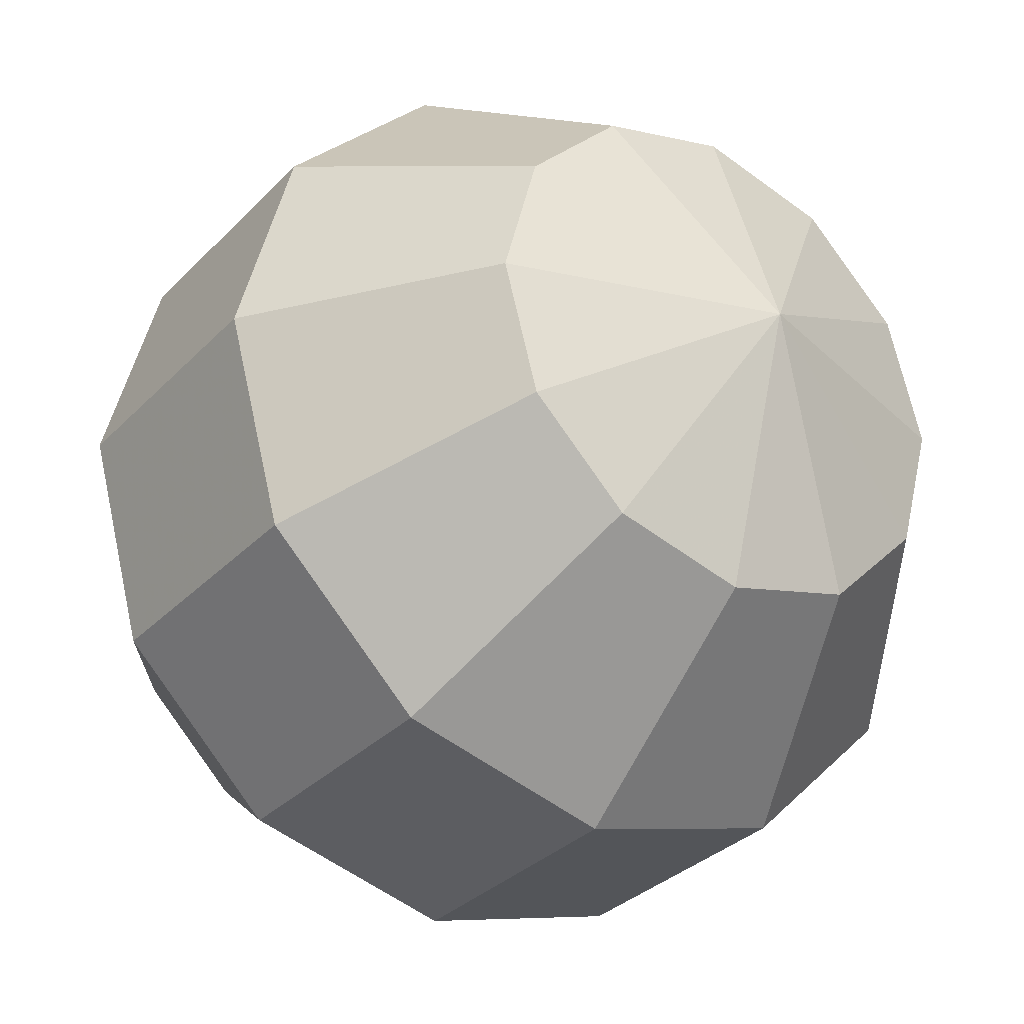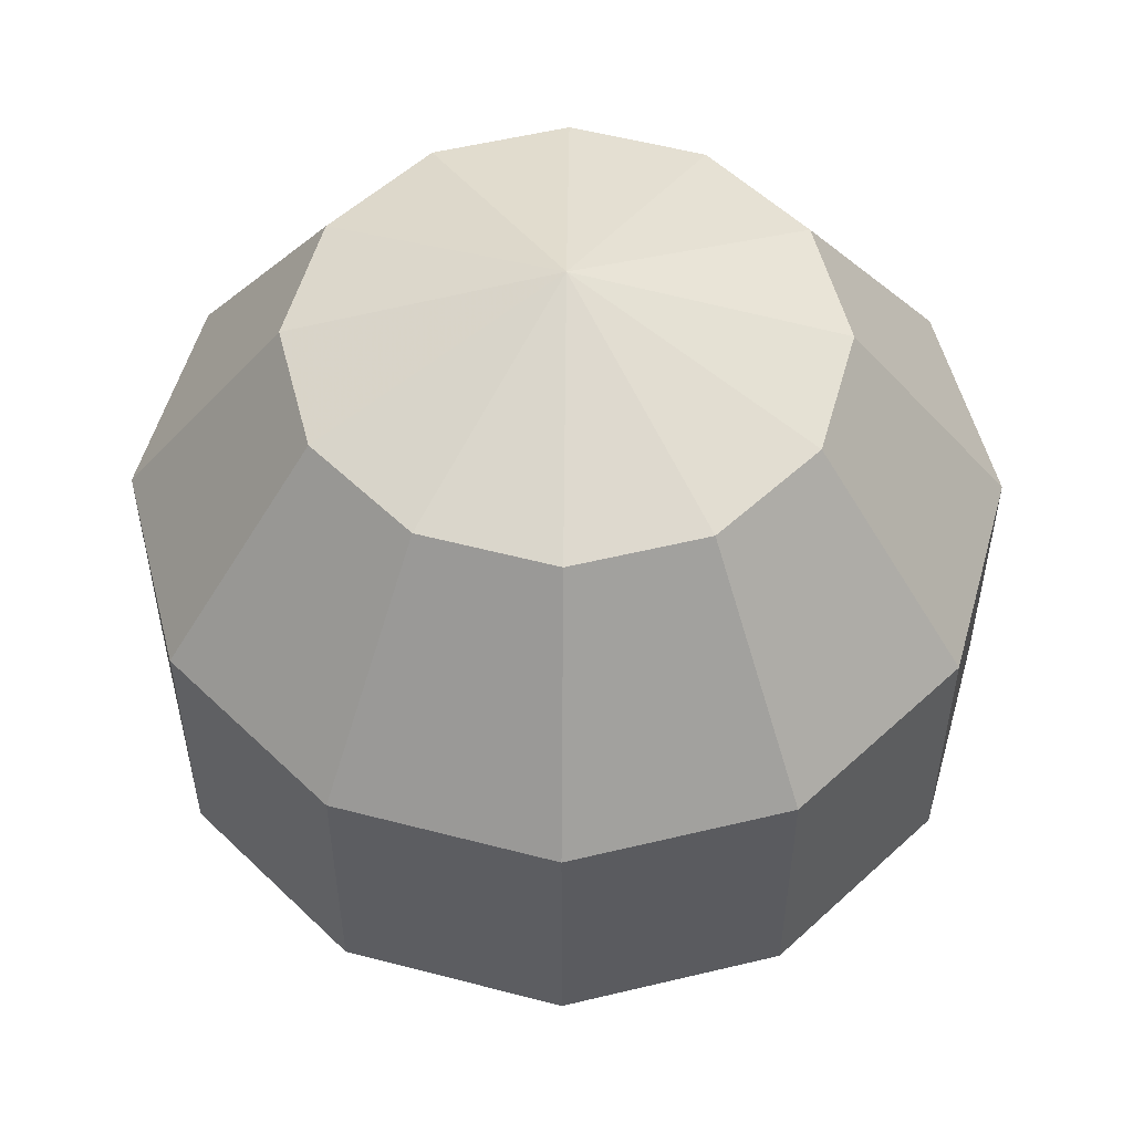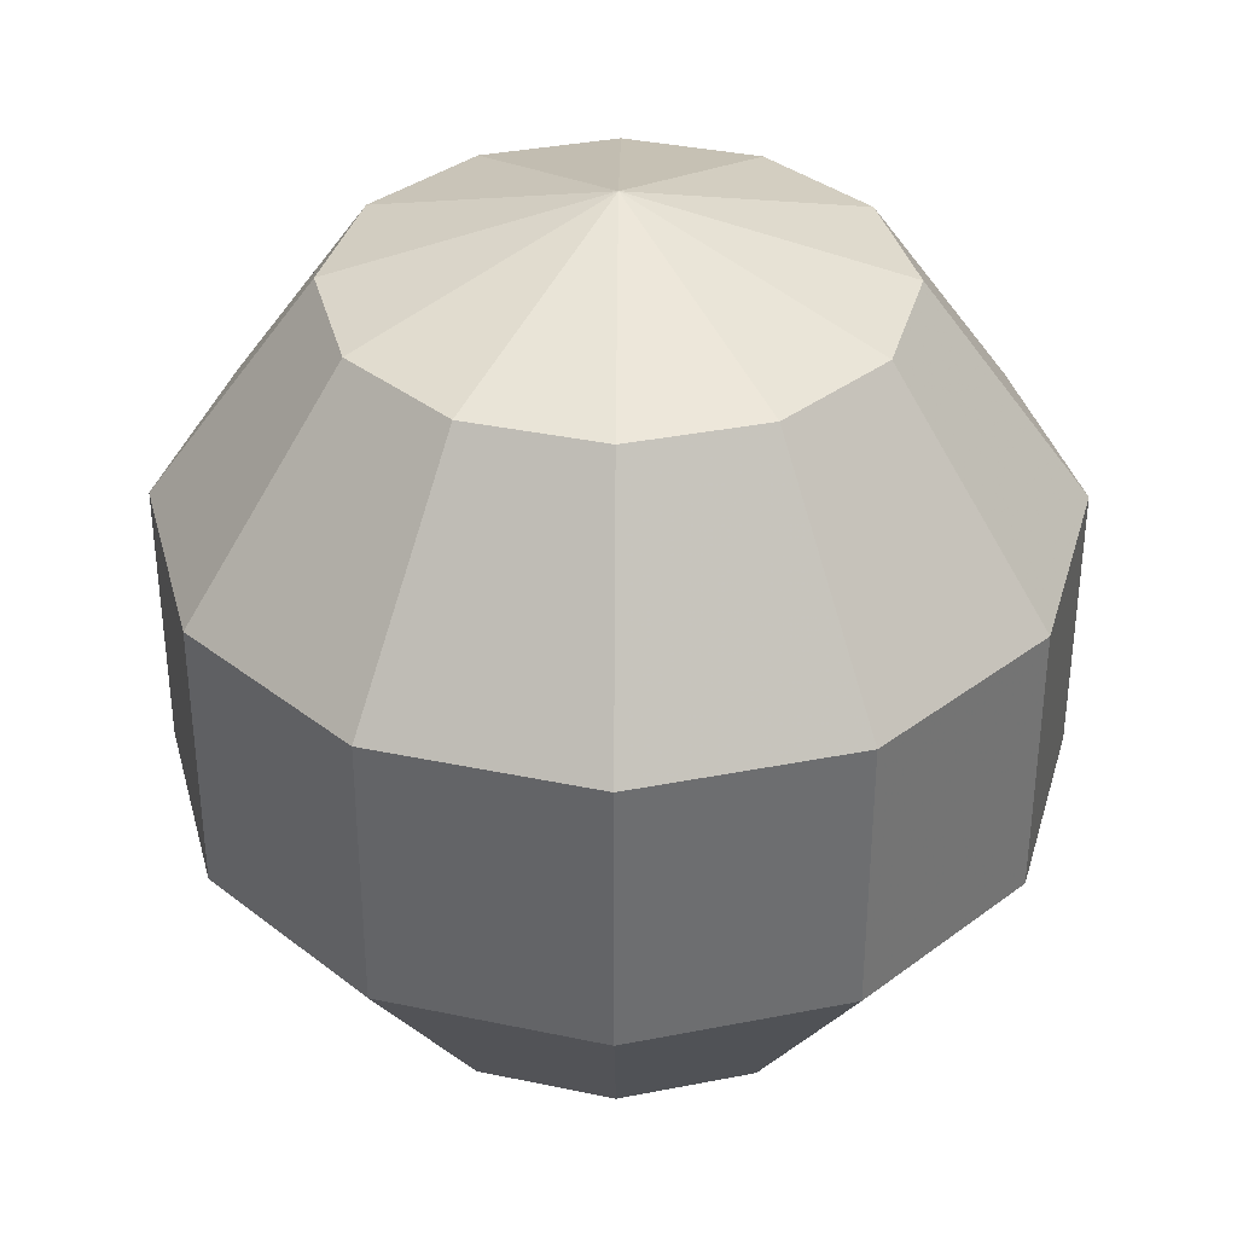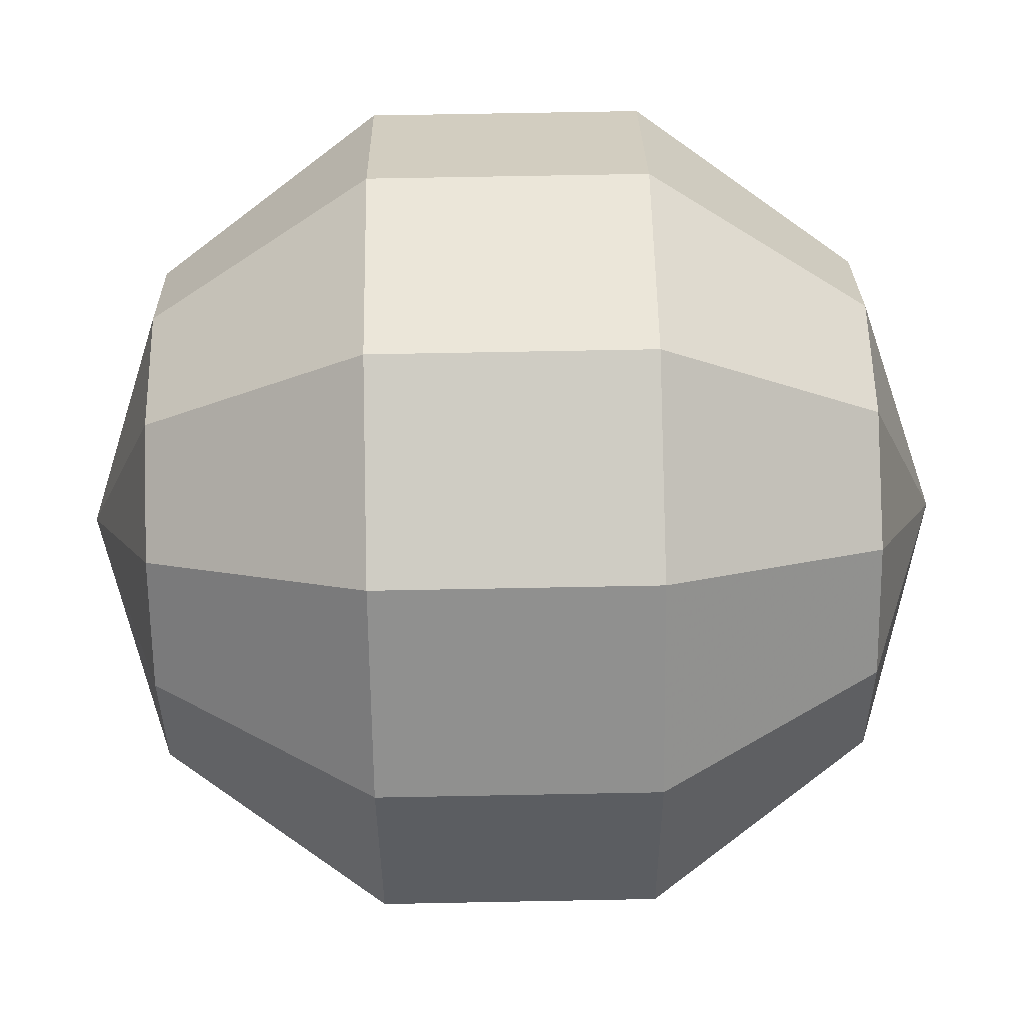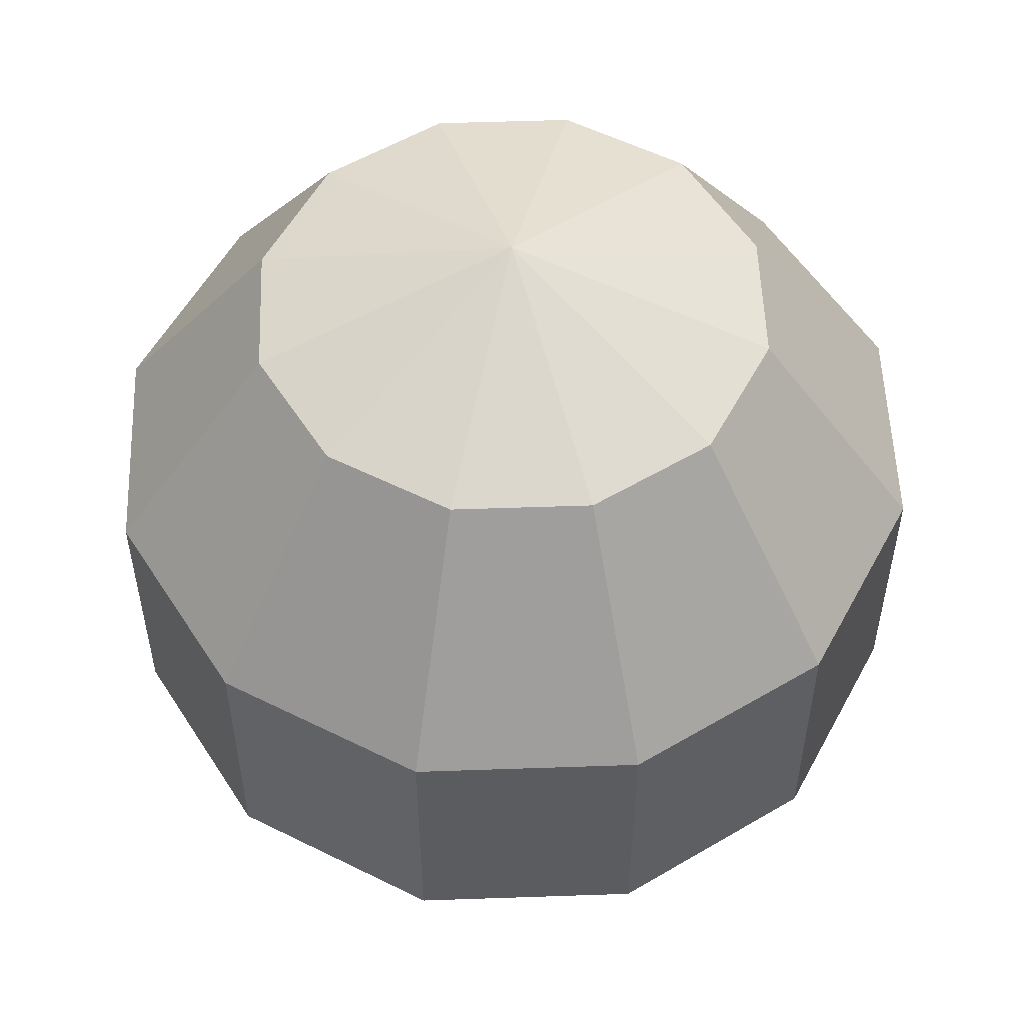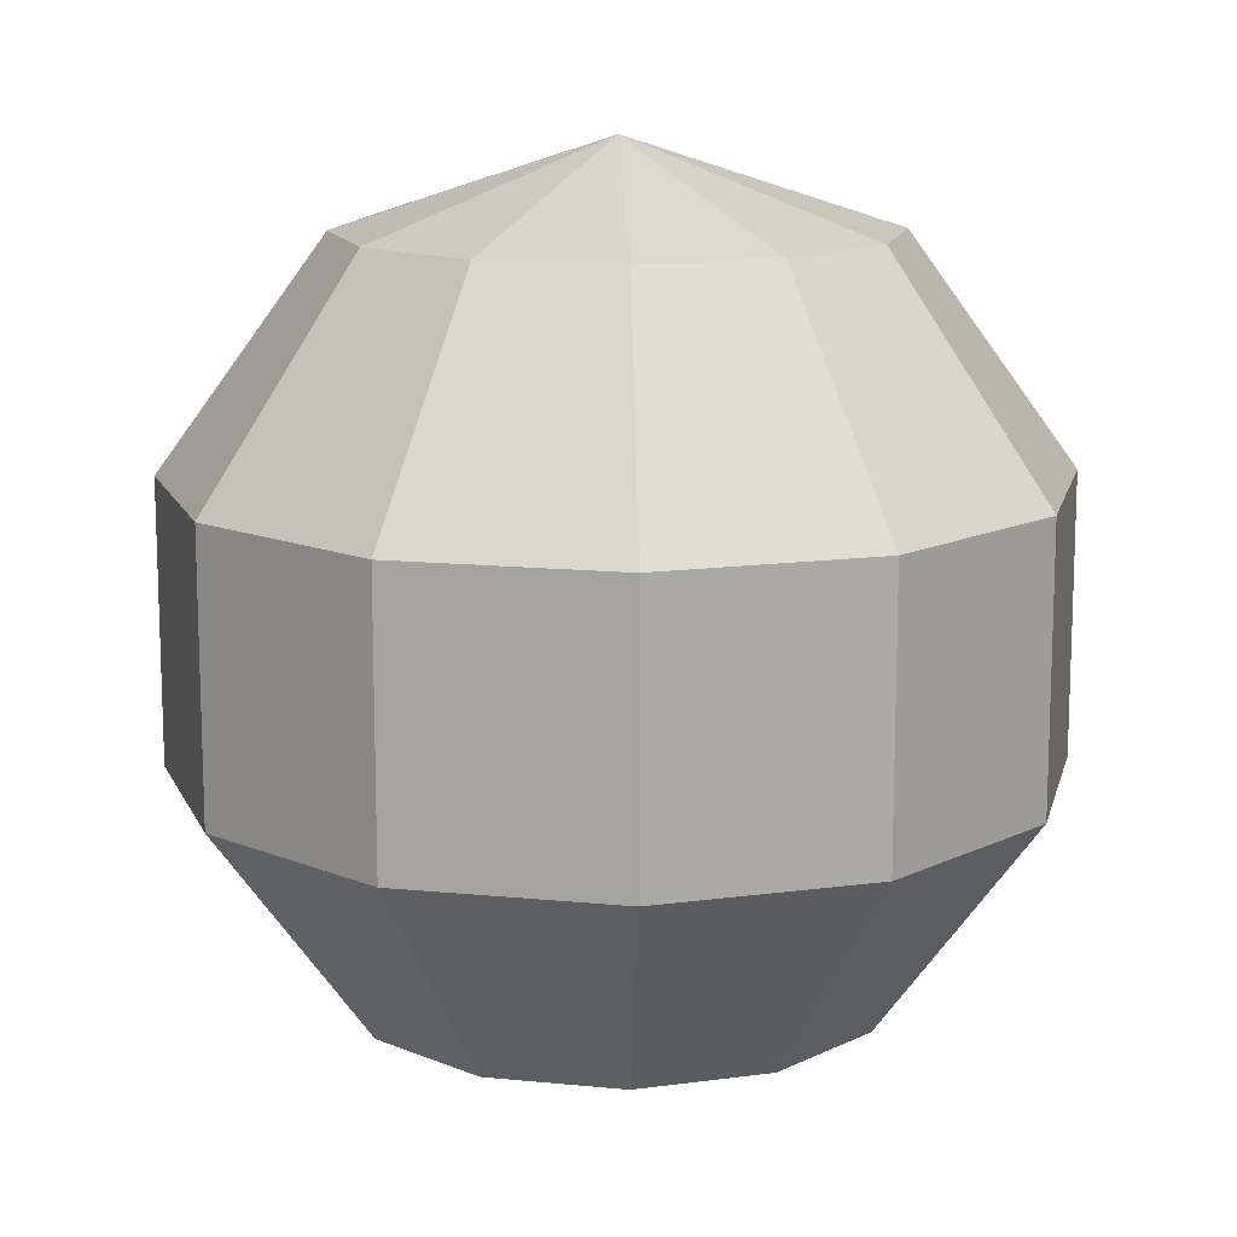
<metadata>
{"format":"obj","ext":"obj","renderer":"f3d","projection":"perspective","resolution":1024,"background":"white","views":[{"elev":-31.4,"azim":144.8,"up":"+Y"},{"elev":54.1,"azim":150.6,"up":"+Z"},{"elev":36.0,"azim":-89.5,"up":"+Z"},{"elev":69.5,"azim":88.9,"up":"+Y"},{"elev":54.4,"azim":-137.1,"up":"+Z"},{"elev":13.4,"azim":57.8,"up":"+Z"}]}
</metadata>
<code>
v 0 0 -0.7718
v 0.4536 0 -0.6244
v 0.734 0 -0.2385
v 0.734 0 0.2385
v 0.4536 0 0.6244
v 0 0 0.7718
v 0.3929 0.2268 -0.6244
v 0.6357 0.367 -0.2385
v 0.6357 0.367 0.2385
v 0.3929 0.2268 0.6244
v 0.2268 0.3929 -0.6244
v 0.367 0.6357 -0.2385
v 0.367 0.6357 0.2385
v 0.2268 0.3929 0.6244
v 0 0.4536 -0.6244
v 0 0.734 -0.2385
v 0 0.734 0.2385
v 0 0.4536 0.6244
v -0.2268 0.3929 -0.6244
v -0.367 0.6357 -0.2385
v -0.367 0.6357 0.2385
v -0.2268 0.3929 0.6244
v -0.3929 0.2268 -0.6244
v -0.6357 0.367 -0.2385
v -0.6357 0.367 0.2385
v -0.3929 0.2268 0.6244
v -0.4536 0 -0.6244
v -0.734 0 -0.2385
v -0.734 0 0.2385
v -0.4536 0 0.6244
v -0.3929 -0.2268 -0.6244
v -0.6357 -0.367 -0.2385
v -0.6357 -0.367 0.2385
v -0.3929 -0.2268 0.6244
v -0.2268 -0.3929 -0.6244
v -0.367 -0.6357 -0.2385
v -0.367 -0.6357 0.2385
v -0.2268 -0.3929 0.6244
v -0 -0.4536 -0.6244
v -0 -0.734 -0.2385
v -0 -0.734 0.2385
v -0 -0.4536 0.6244
v 0.2268 -0.3929 -0.6244
v 0.367 -0.6357 -0.2385
v 0.367 -0.6357 0.2385
v 0.2268 -0.3929 0.6244
v 0.3929 -0.2268 -0.6244
v 0.6357 -0.367 -0.2385
v 0.6357 -0.367 0.2385
v 0.3929 -0.2268 0.6244
f 2 1 7
f 2 7 3
f 3 7 8
f 3 8 4
f 4 8 9
f 4 9 5
f 5 9 10
f 5 10 6
f 7 1 11
f 7 11 8
f 8 11 12
f 8 12 9
f 9 12 13
f 9 13 10
f 10 13 14
f 10 14 6
f 11 1 15
f 11 15 12
f 12 15 16
f 12 16 13
f 13 16 17
f 13 17 14
f 14 17 18
f 14 18 6
f 15 1 19
f 15 19 16
f 16 19 20
f 16 20 17
f 17 20 21
f 17 21 18
f 18 21 22
f 18 22 6
f 19 1 23
f 19 23 20
f 20 23 24
f 20 24 21
f 21 24 25
f 21 25 22
f 22 25 26
f 22 26 6
f 23 1 27
f 23 27 24
f 24 27 28
f 24 28 25
f 25 28 29
f 25 29 26
f 26 29 30
f 26 30 6
f 27 1 31
f 27 31 28
f 28 31 32
f 28 32 29
f 29 32 33
f 29 33 30
f 30 33 34
f 30 34 6
f 31 1 35
f 31 35 32
f 32 35 36
f 32 36 33
f 33 36 37
f 33 37 34
f 34 37 38
f 34 38 6
f 35 1 39
f 35 39 36
f 36 39 40
f 36 40 37
f 37 40 41
f 37 41 38
f 38 41 42
f 38 42 6
f 39 1 43
f 39 43 40
f 40 43 44
f 40 44 41
f 41 44 45
f 41 45 42
f 42 45 46
f 42 46 6
f 43 1 47
f 43 47 44
f 44 47 48
f 44 48 45
f 45 48 49
f 45 49 46
f 46 49 50
f 46 50 6
f 47 1 2
f 47 2 48
f 48 2 3
f 48 3 49
f 49 3 4
f 49 4 50
f 50 4 5
f 50 5 6

</code>
